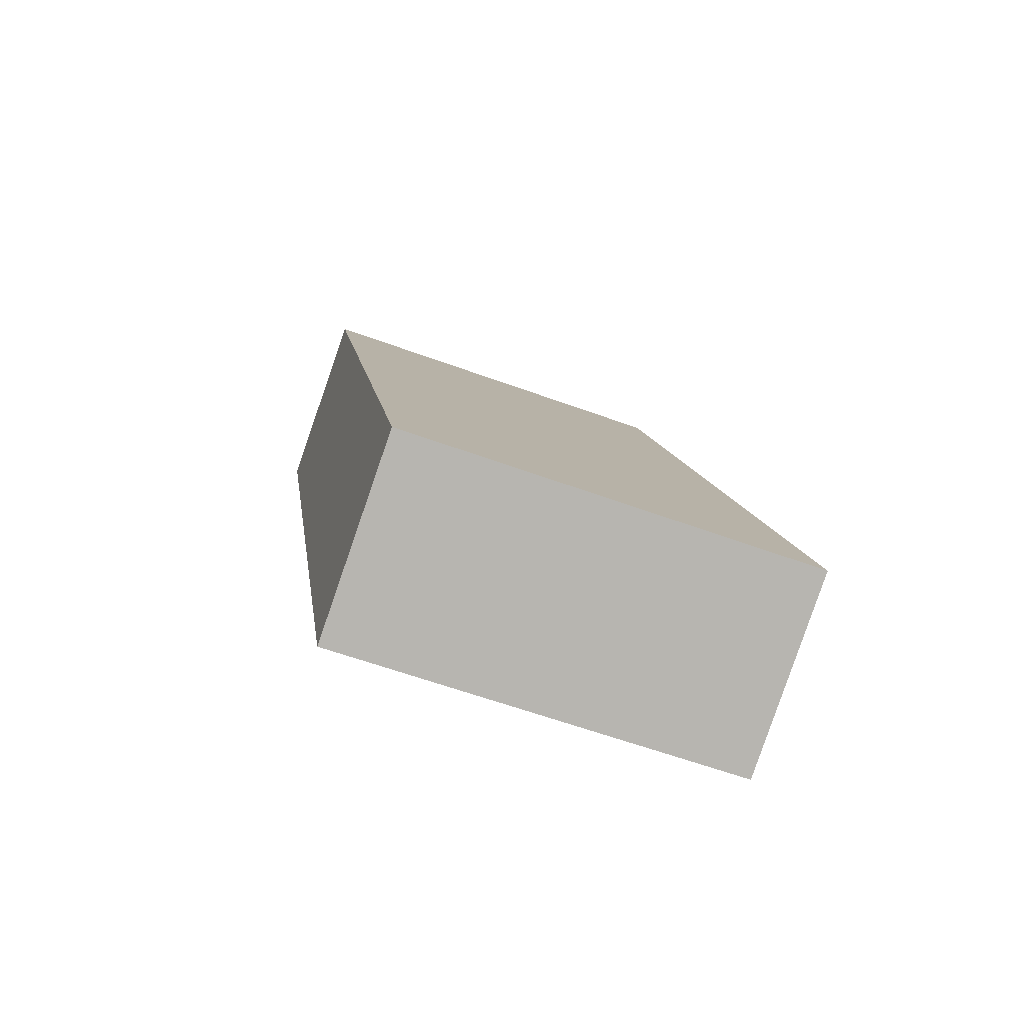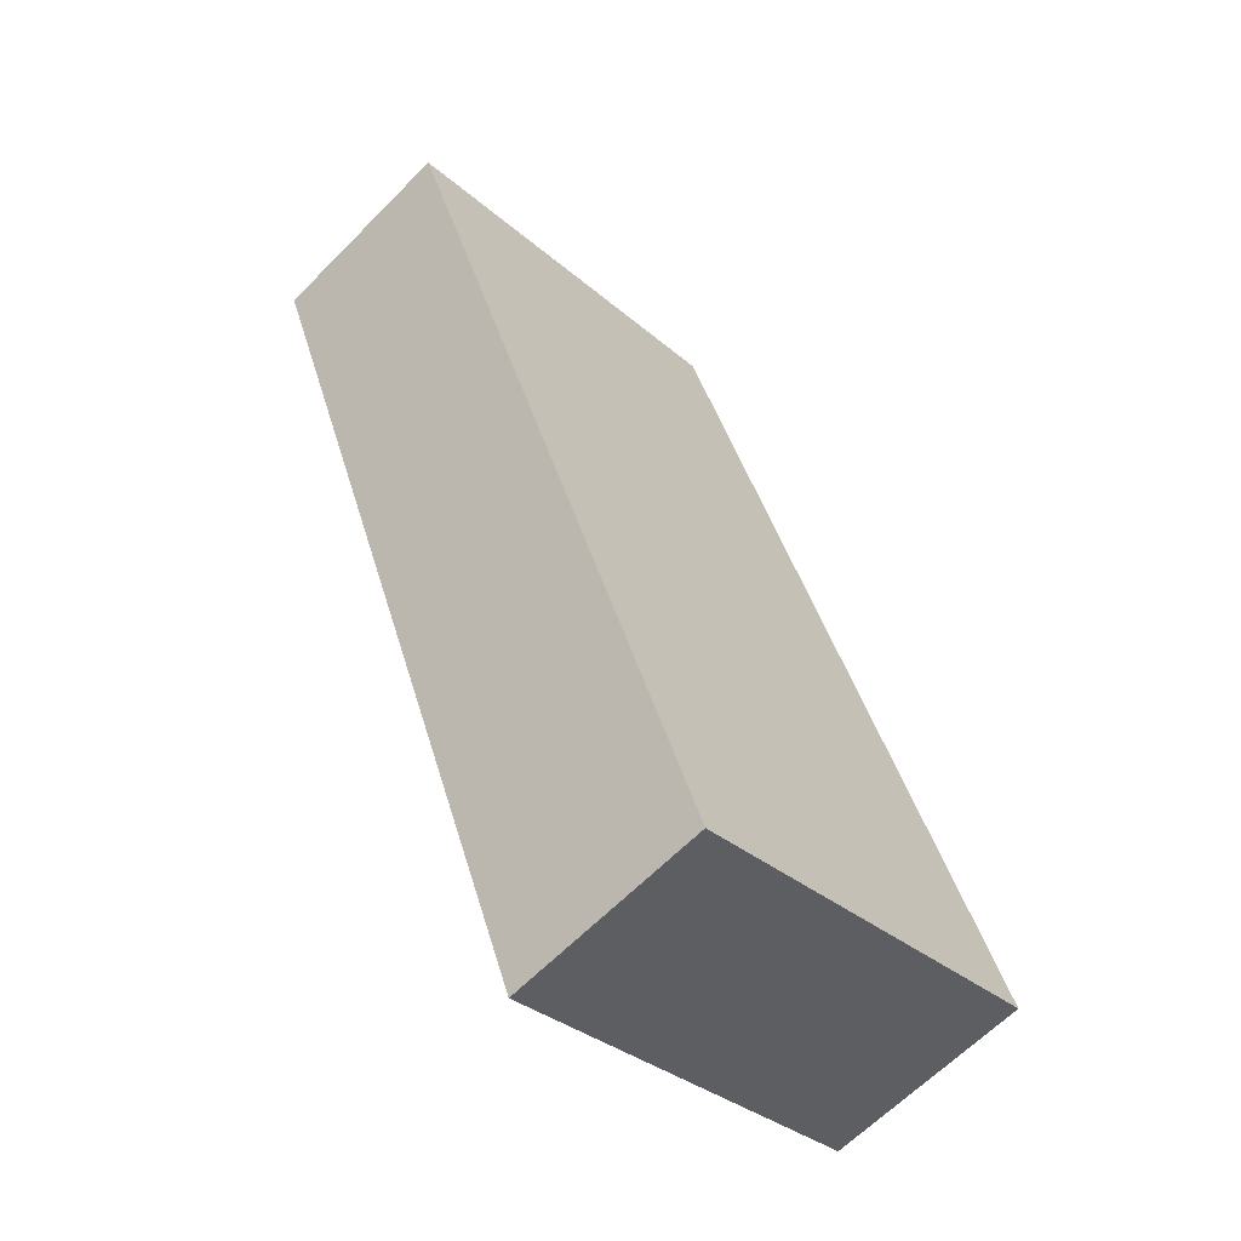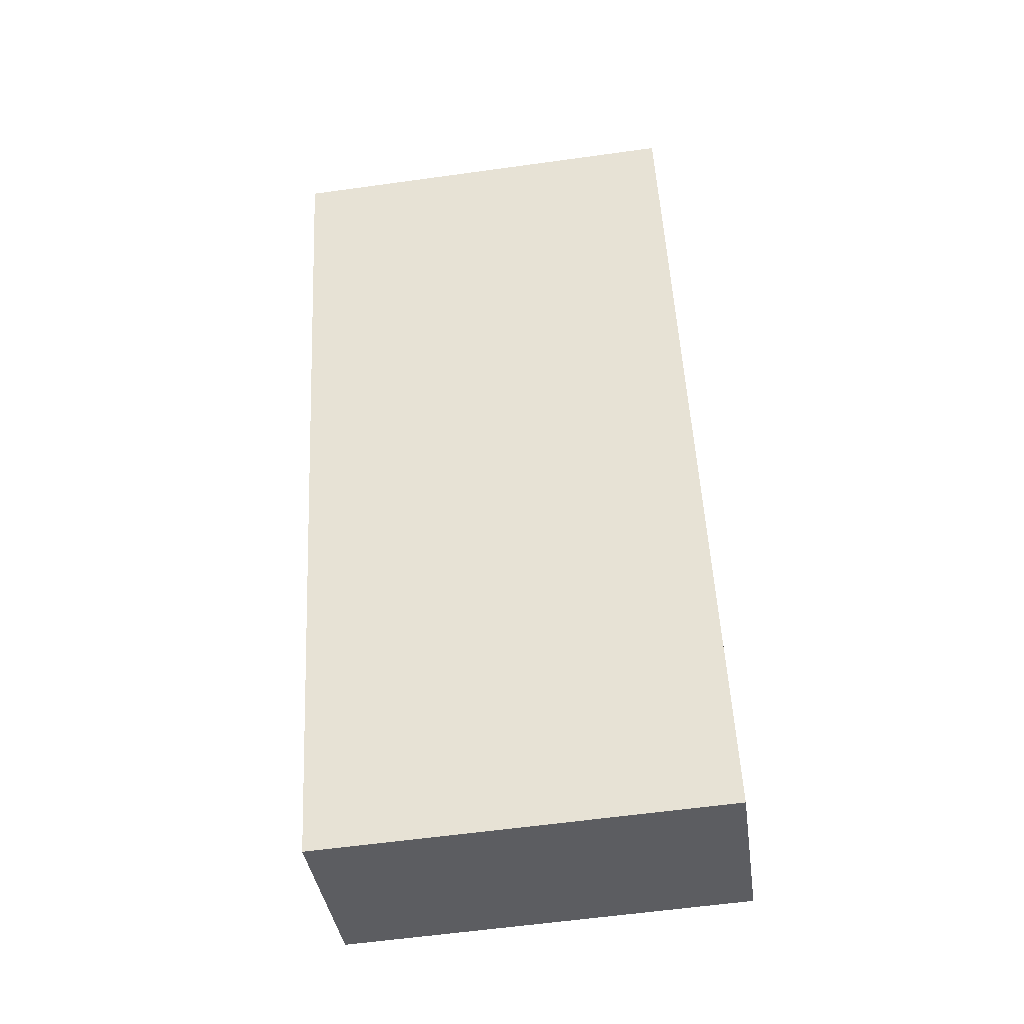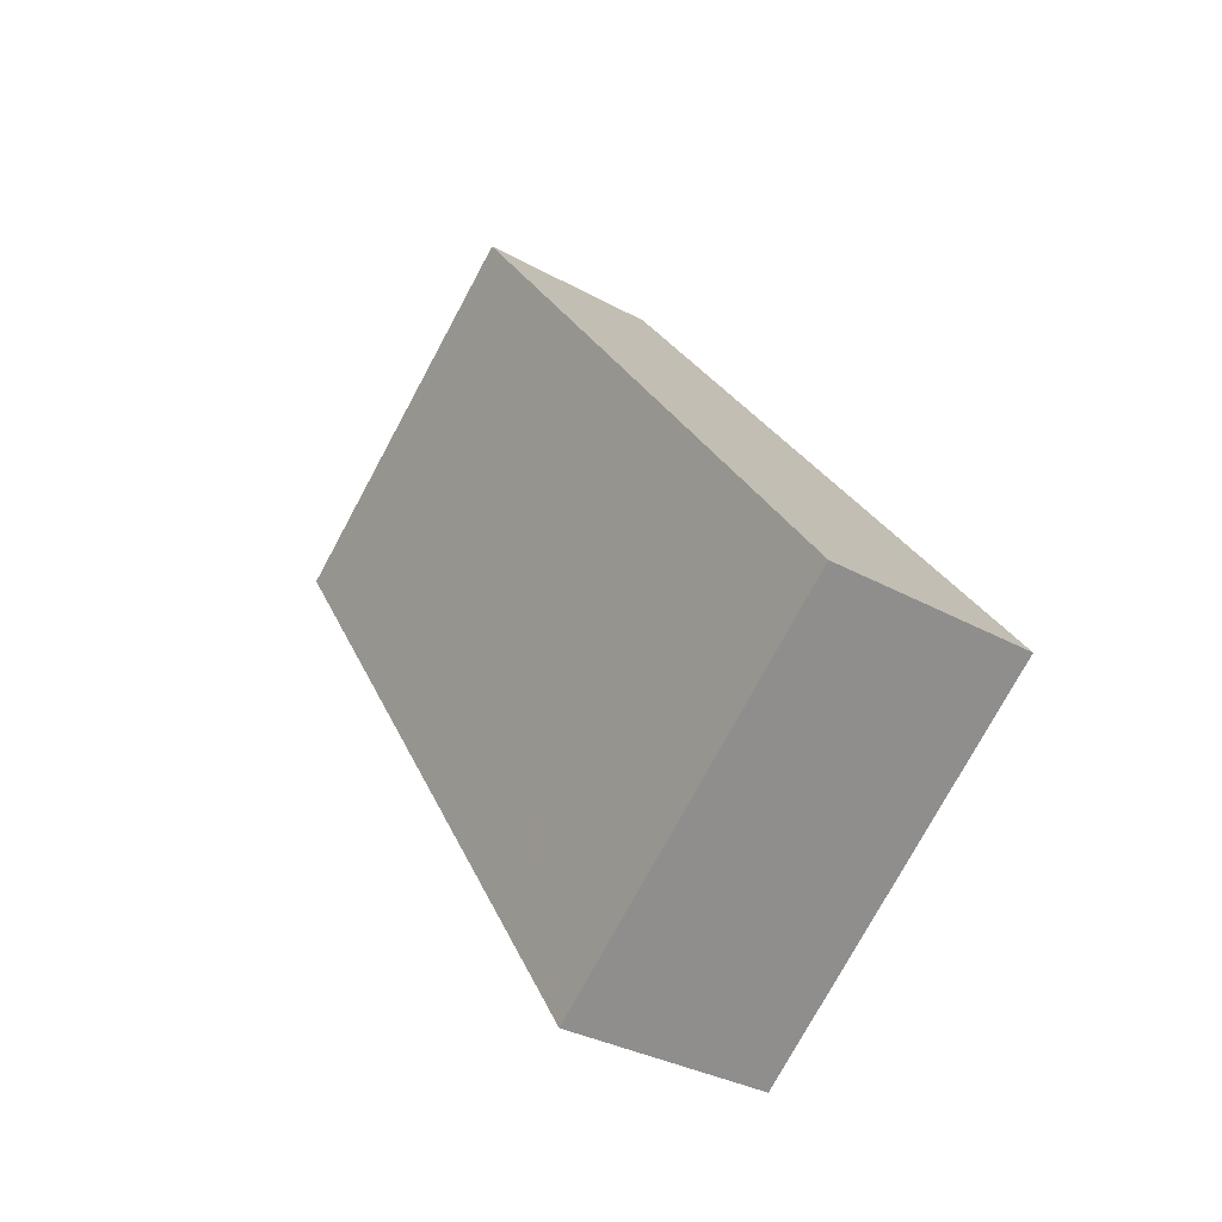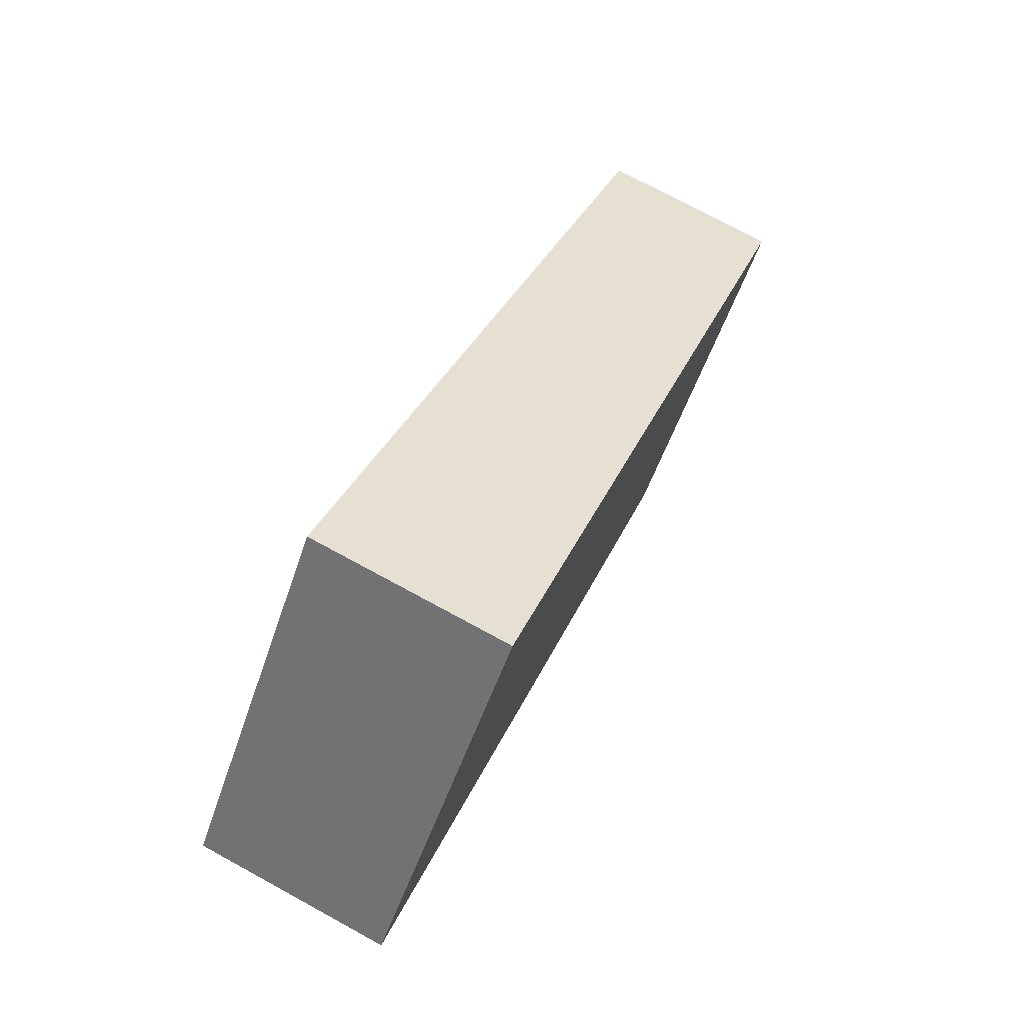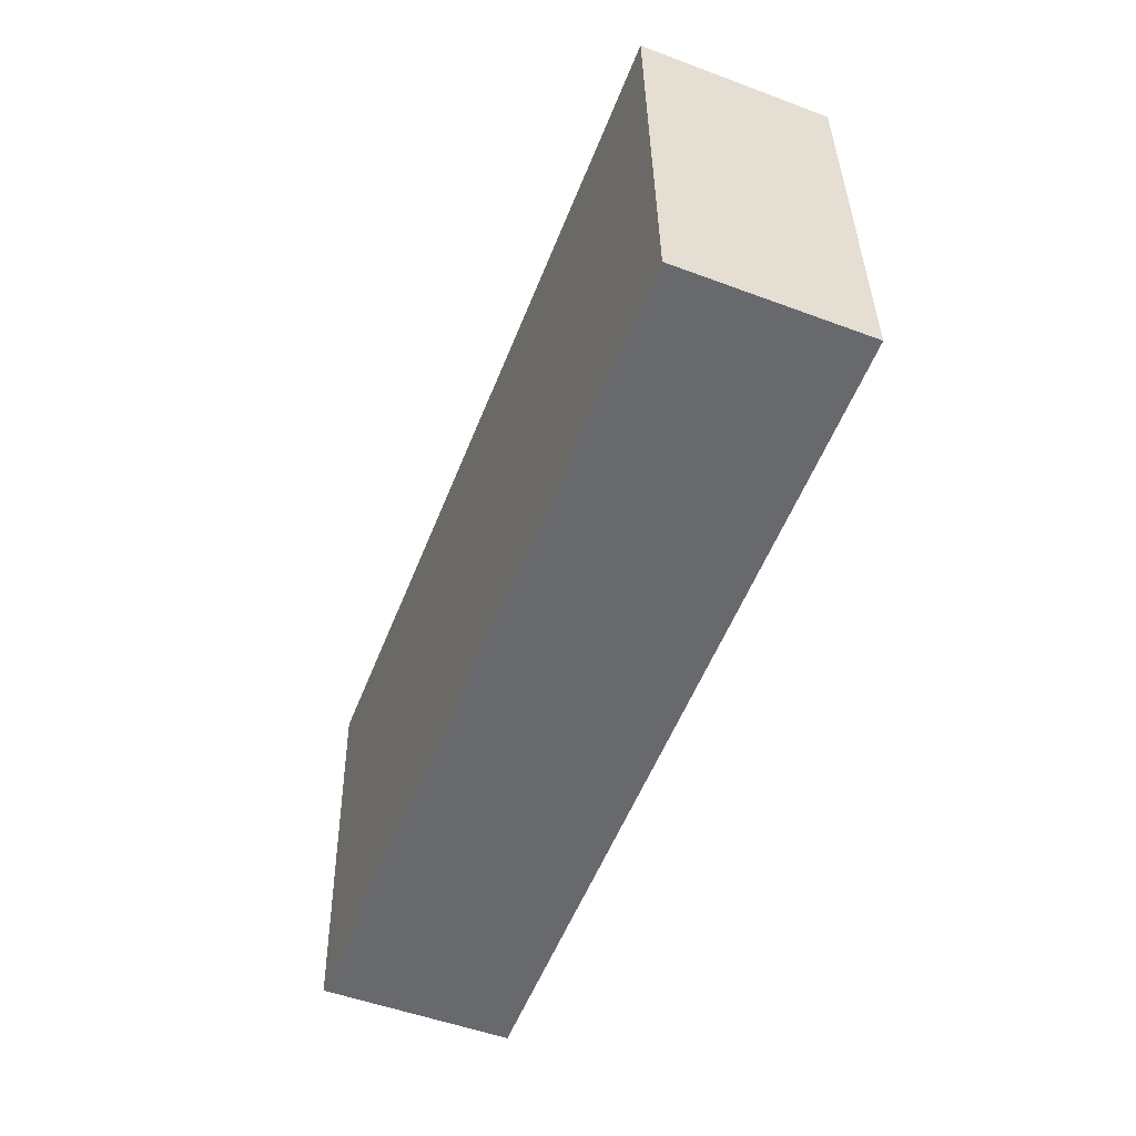
<metadata>
{"format":"obj","ext":"obj","renderer":"f3d","projection":"perspective","resolution":1024,"background":"white","views":[{"elev":-59.6,"azim":-110.7,"up":"+Z"},{"elev":-33.0,"azim":-139.7,"up":"+Z"},{"elev":-59.7,"azim":98.1,"up":"+Z"},{"elev":-76.4,"azim":151.6,"up":"+Z"},{"elev":-51.9,"azim":-18.1,"up":"+Z"},{"elev":37.3,"azim":-0.9,"up":"+Z"}]}
</metadata>
<code>
v  2.493 3.155 6.481
v  1.433 3.155 -0.589
v  0 3.155 1.932e-16
v  1.556 3.155 -0.263
v  3.889 3.155 5.908
v  1.433 3.607e-17 -0.589
v  0 0 0
v  2.493 -3.968e-16 6.481
v  3.889 -3.618e-16 5.908
v  1.556 1.61e-17 -0.263
g defaultobject
f 1 2 3
f 2 1 4
f 4 1 5
f 6 3 2
f 3 6 7
f 7 1 3
f 1 7 8
f 8 5 1
f 5 8 9
f 4 6 2
f 6 4 5
f 6 5 10
f 10 5 9
f 10 7 6
f 7 10 8
f 8 10 9

</code>
